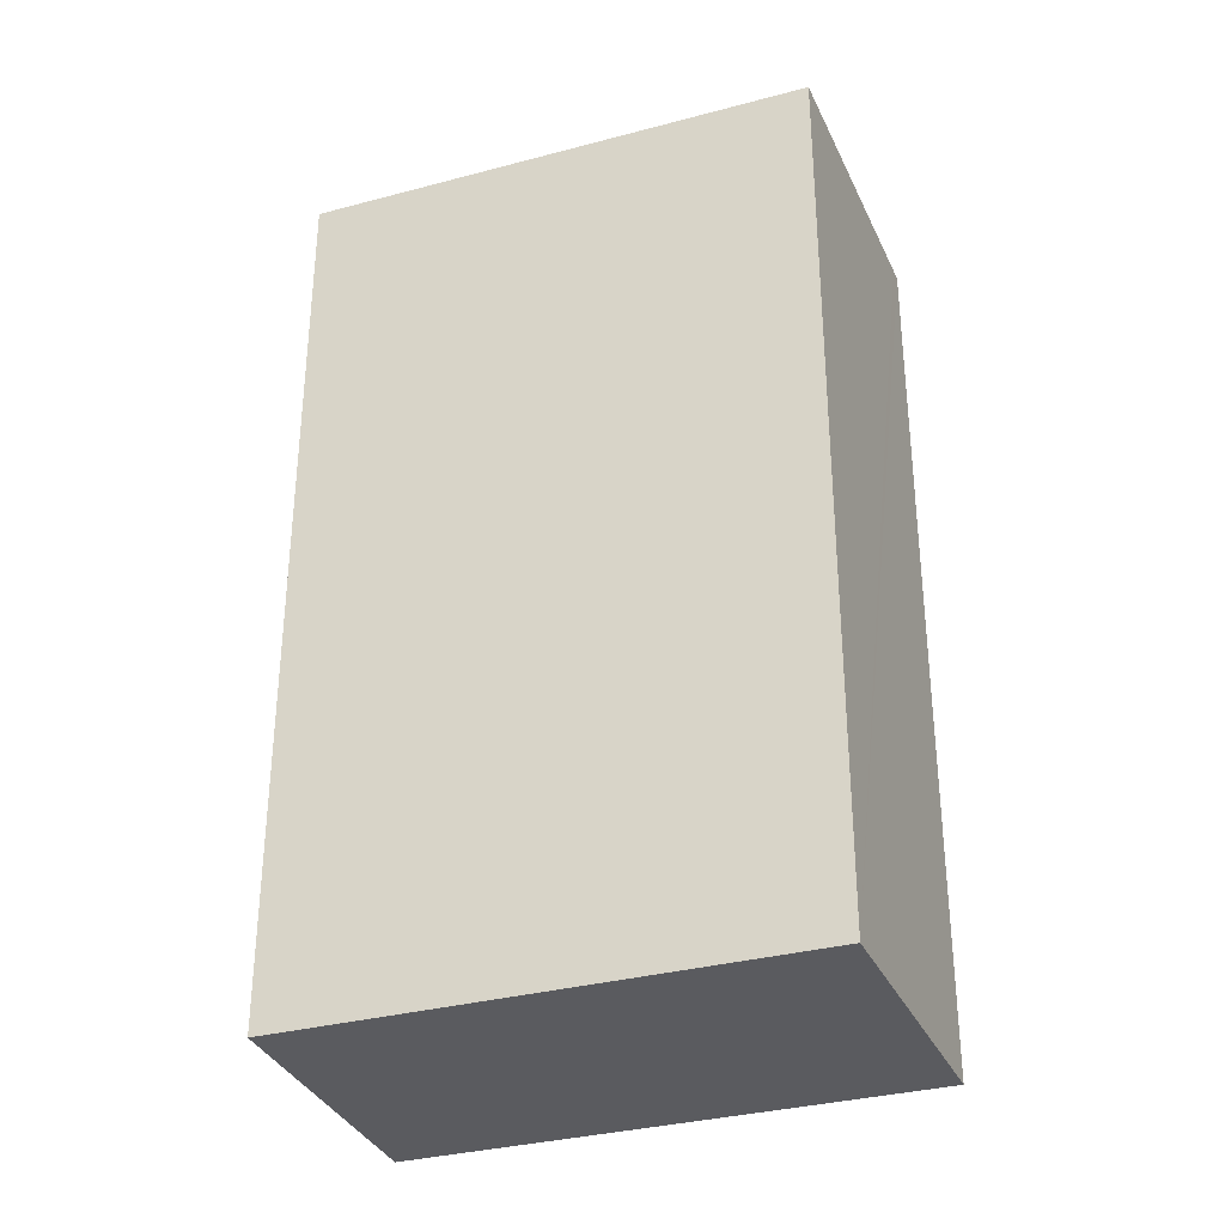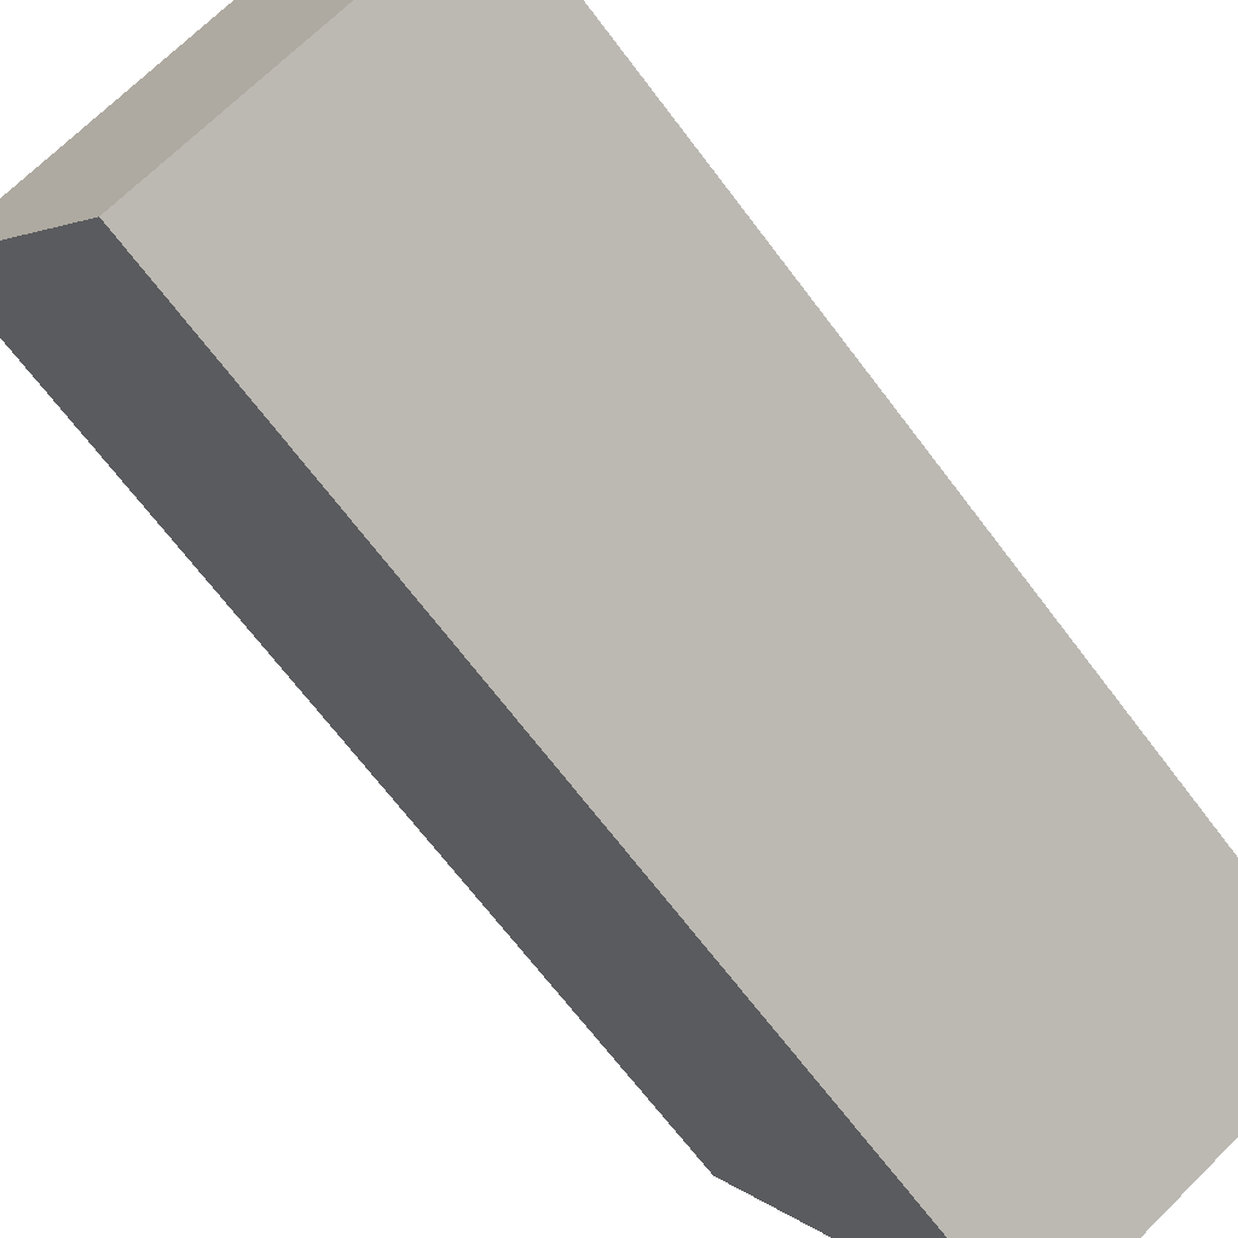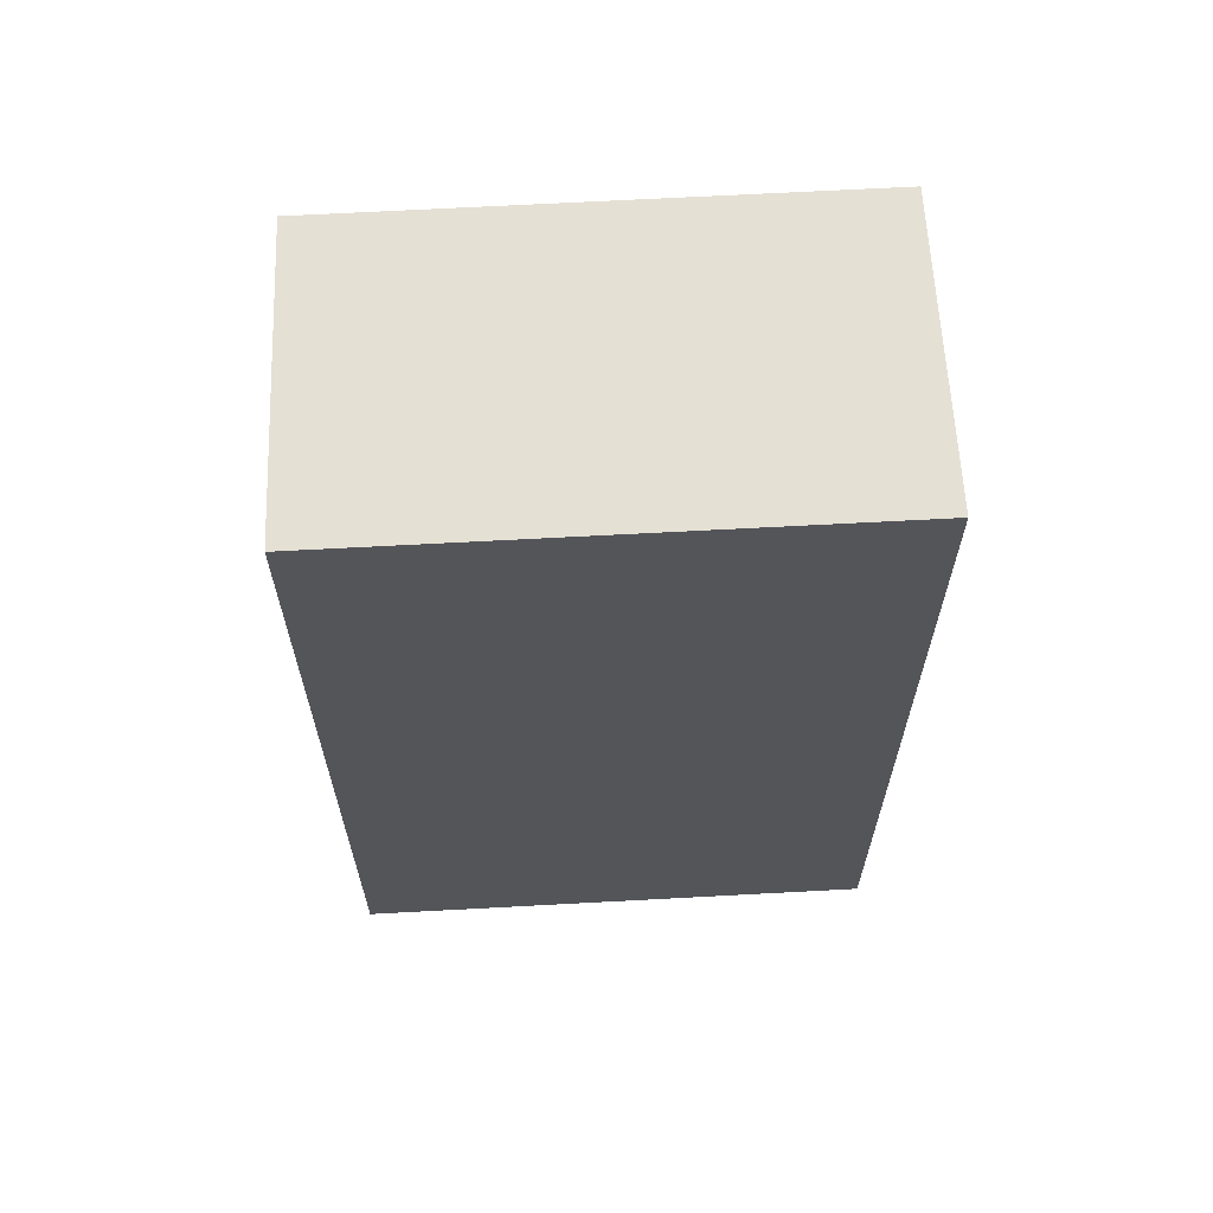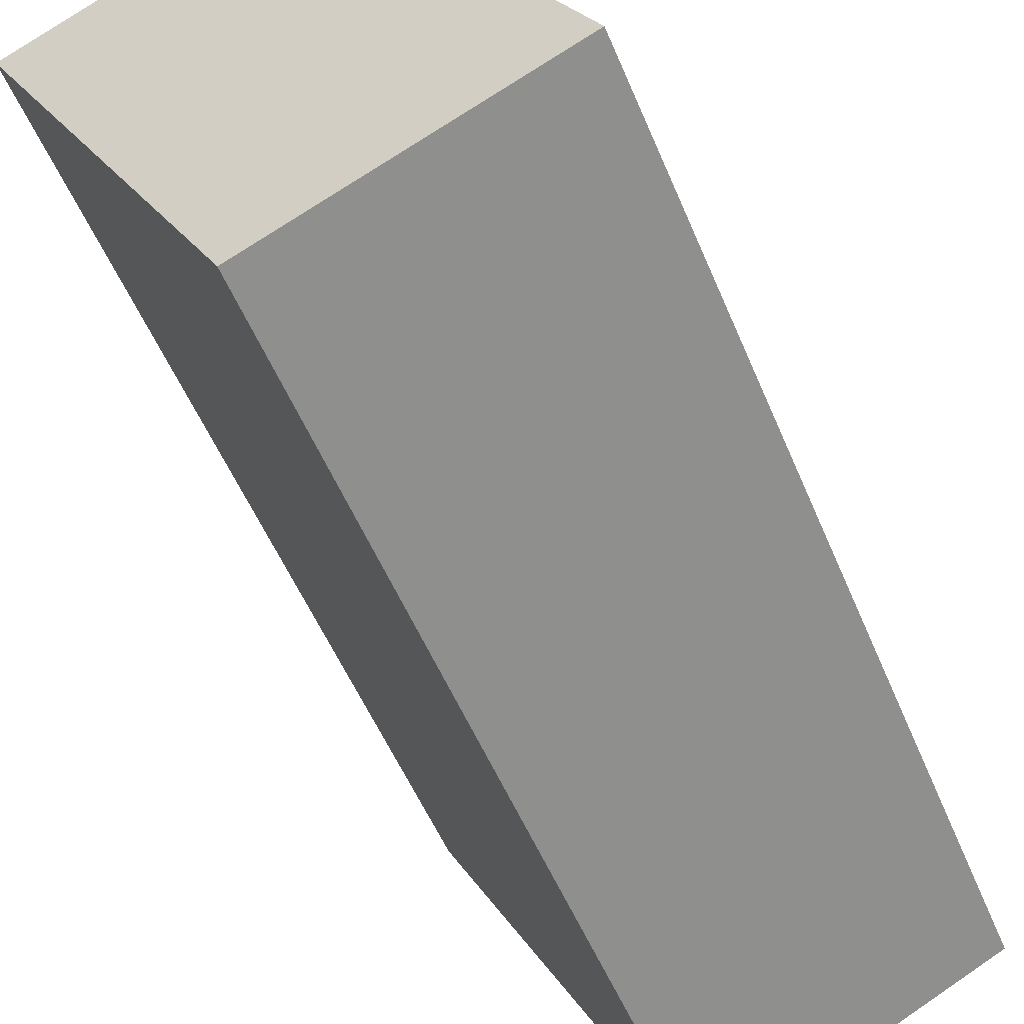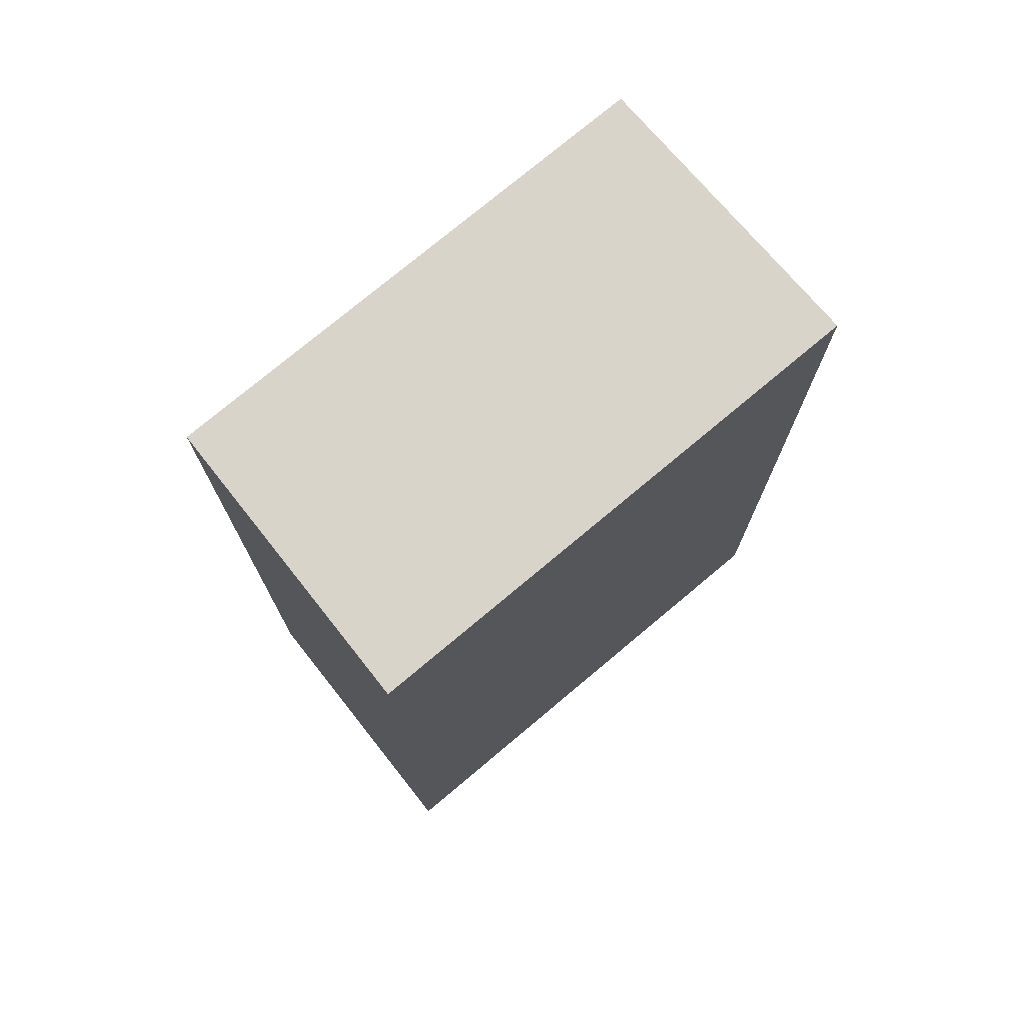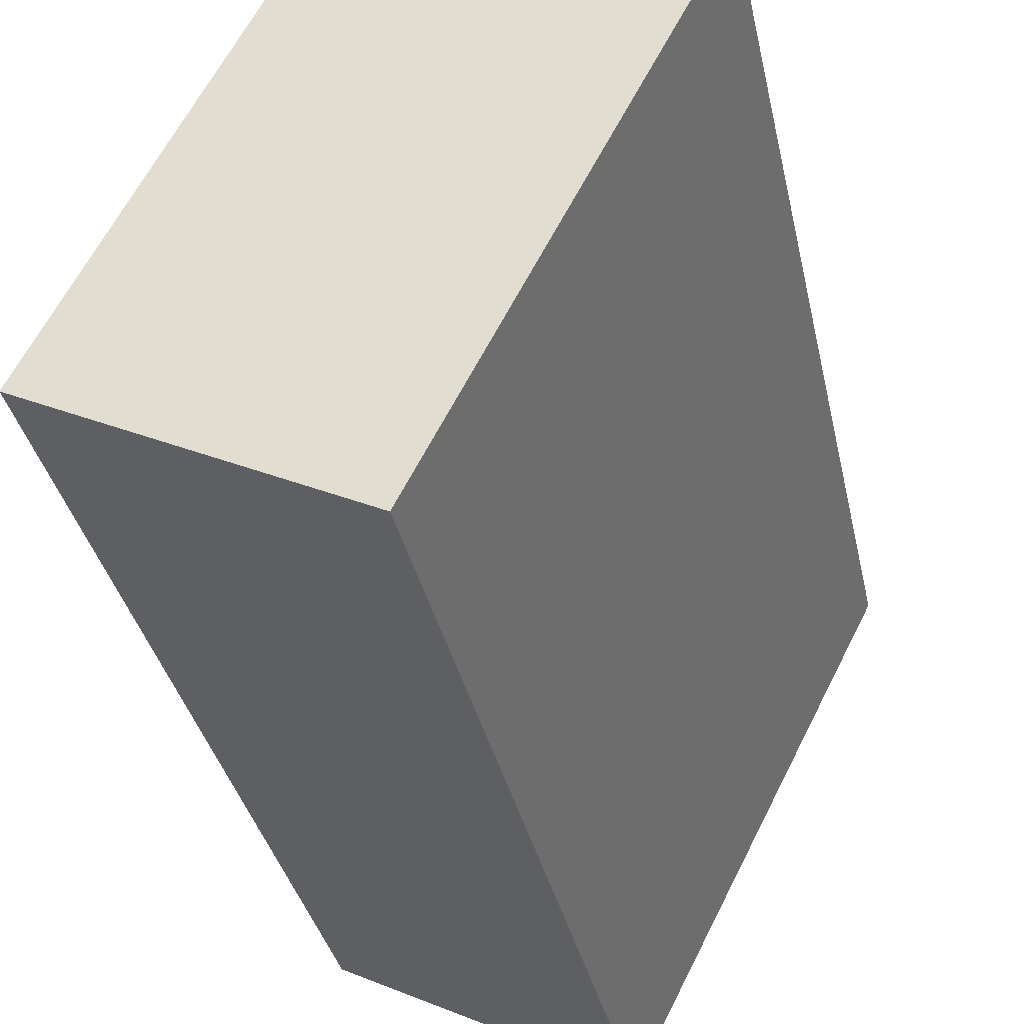
<metadata>
{"format":"obj","ext":"obj","renderer":"f3d","projection":"perspective","resolution":1024,"background":"white","views":[{"elev":-33.2,"azim":-96.9,"up":"+Y"},{"elev":-69.5,"azim":37.2,"up":"+Z"},{"elev":65.4,"azim":59.8,"up":"+Y"},{"elev":-54.3,"azim":22.5,"up":"+Z"},{"elev":75.3,"azim":22.9,"up":"+Y"},{"elev":-34.3,"azim":-168.3,"up":"+Z"}]}
</metadata>
<code>
v  9.2 18.05 -7.022
v  5.395 18.05 2.603
v  10.09 18.05 -6.58
v  4.719 18.05 -9.245
v  0 18.05 1.105e-15
v  1.871 18.05 1.028
v  5.251 18.05 2.886
v  5.019 18.05 2.759
v  10.09 4.029e-16 -6.58
v  4.719 5.661e-16 -9.245
v  9.2 4.3e-16 -7.022
v  0 0 0
v  1.871 -6.295e-17 1.028
v  5.251 -1.767e-16 2.886
v  5.019 -1.689e-16 2.759
v  5.395 -1.594e-16 2.603
g defaultobject
f 1 2 3
f 2 1 4
f 2 4 5
f 2 5 6
f 2 6 7
f 7 6 8
f 9 1 3
f 1 9 4
f 4 9 10
f 10 9 11
f 10 5 4
f 5 10 12
f 12 6 5
f 6 12 8
f 8 12 7
f 7 12 13
f 7 13 14
f 14 13 15
f 2 9 3
f 9 2 7
f 9 7 16
f 16 7 14
f 11 12 10
f 12 11 9
f 12 9 16
f 12 16 13
f 13 16 15
f 15 16 14

</code>
